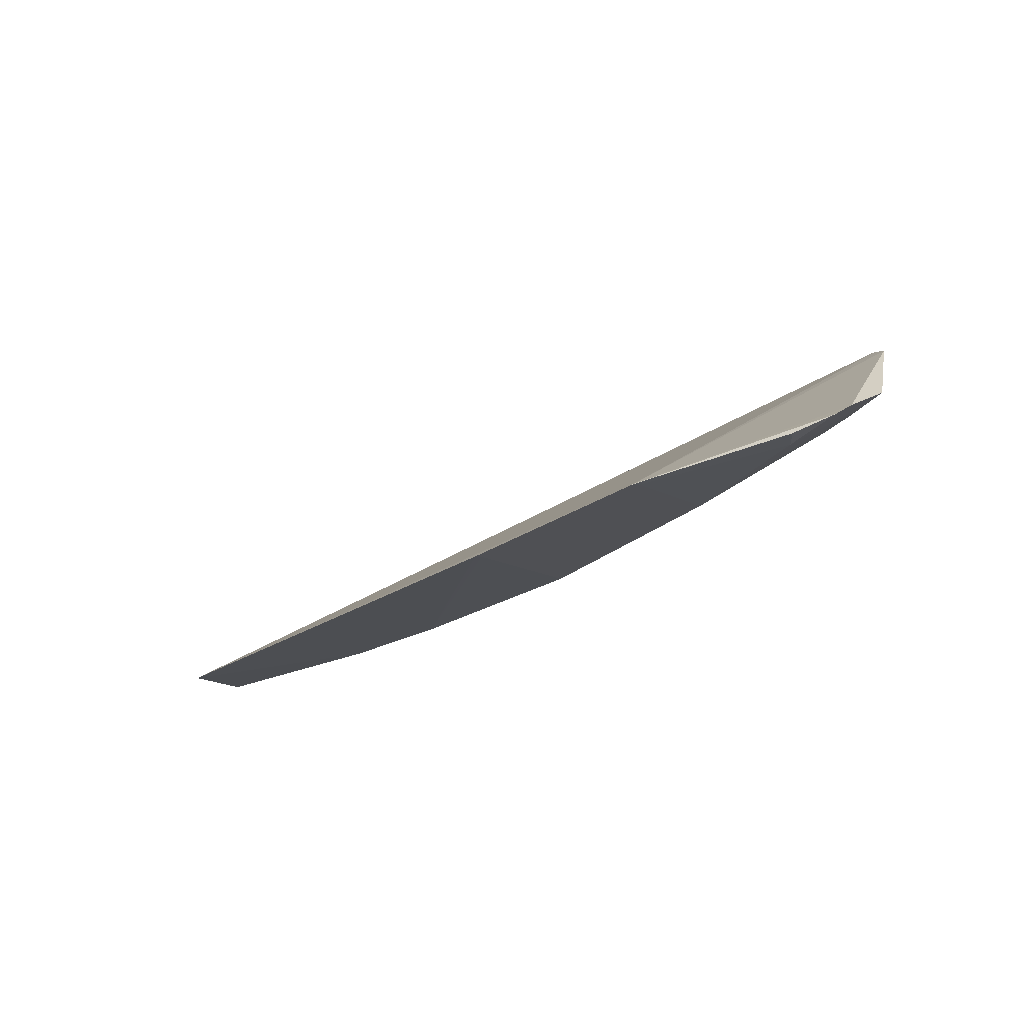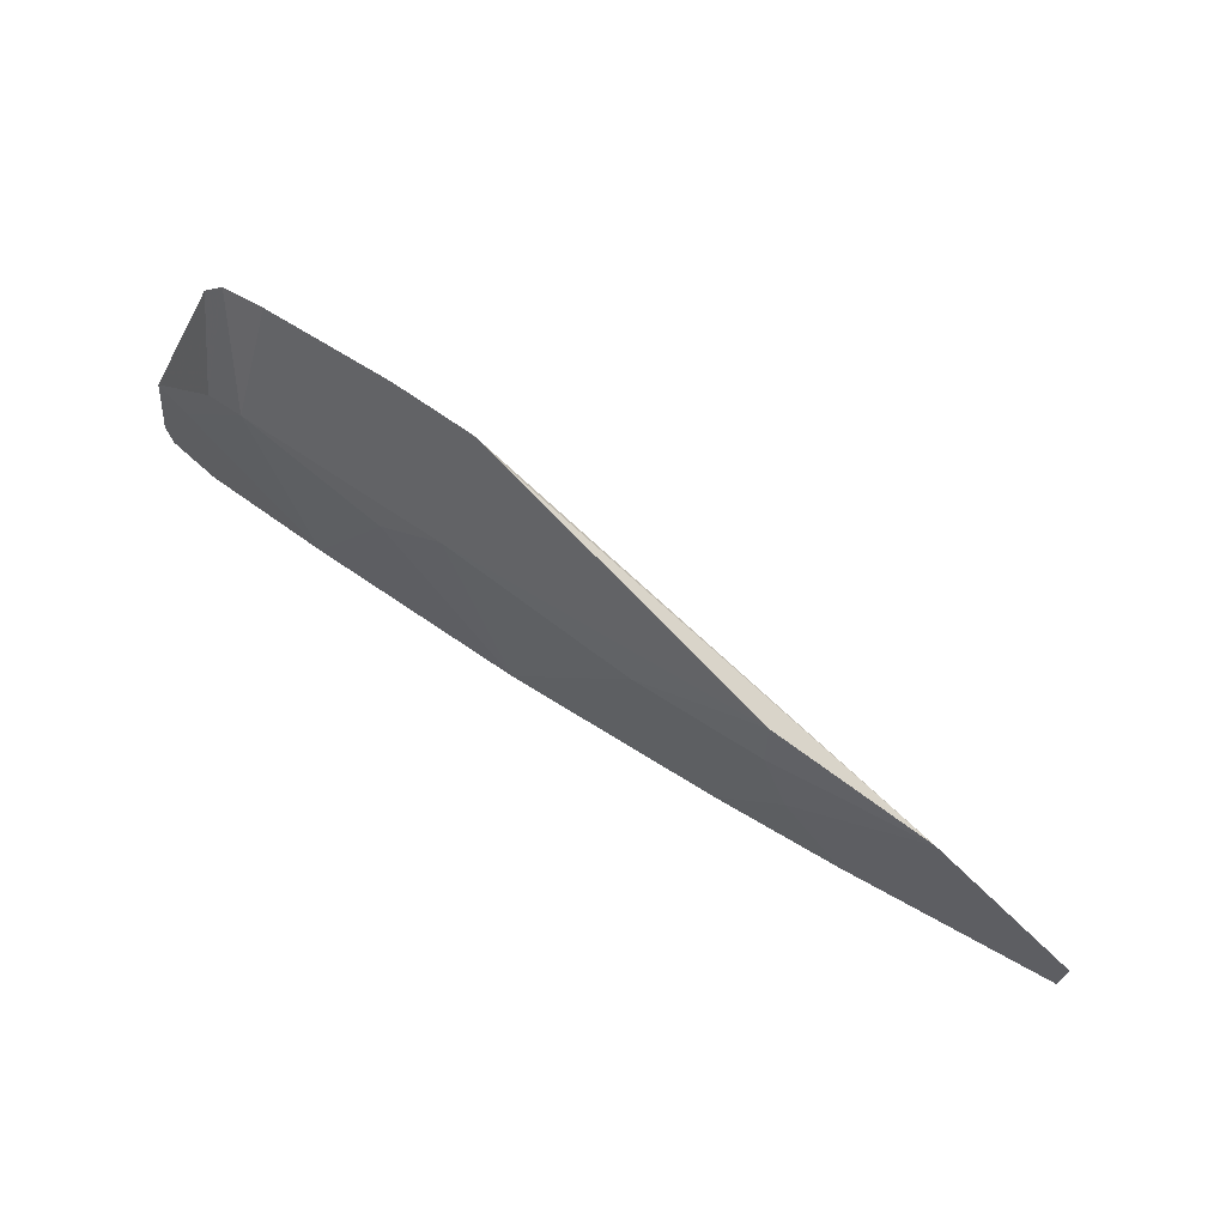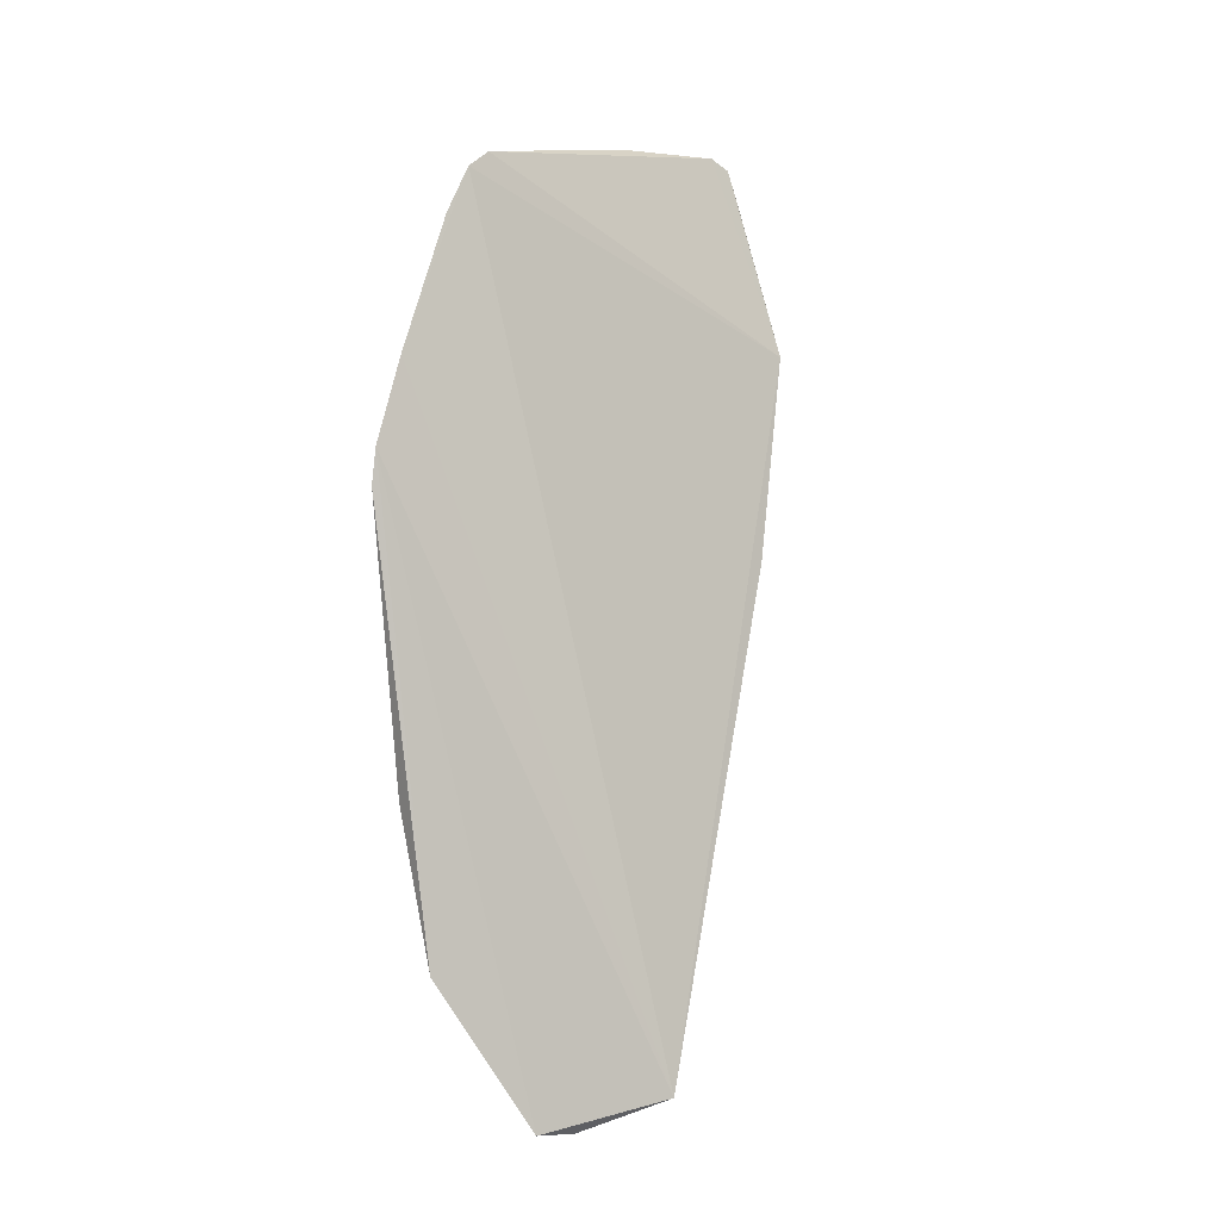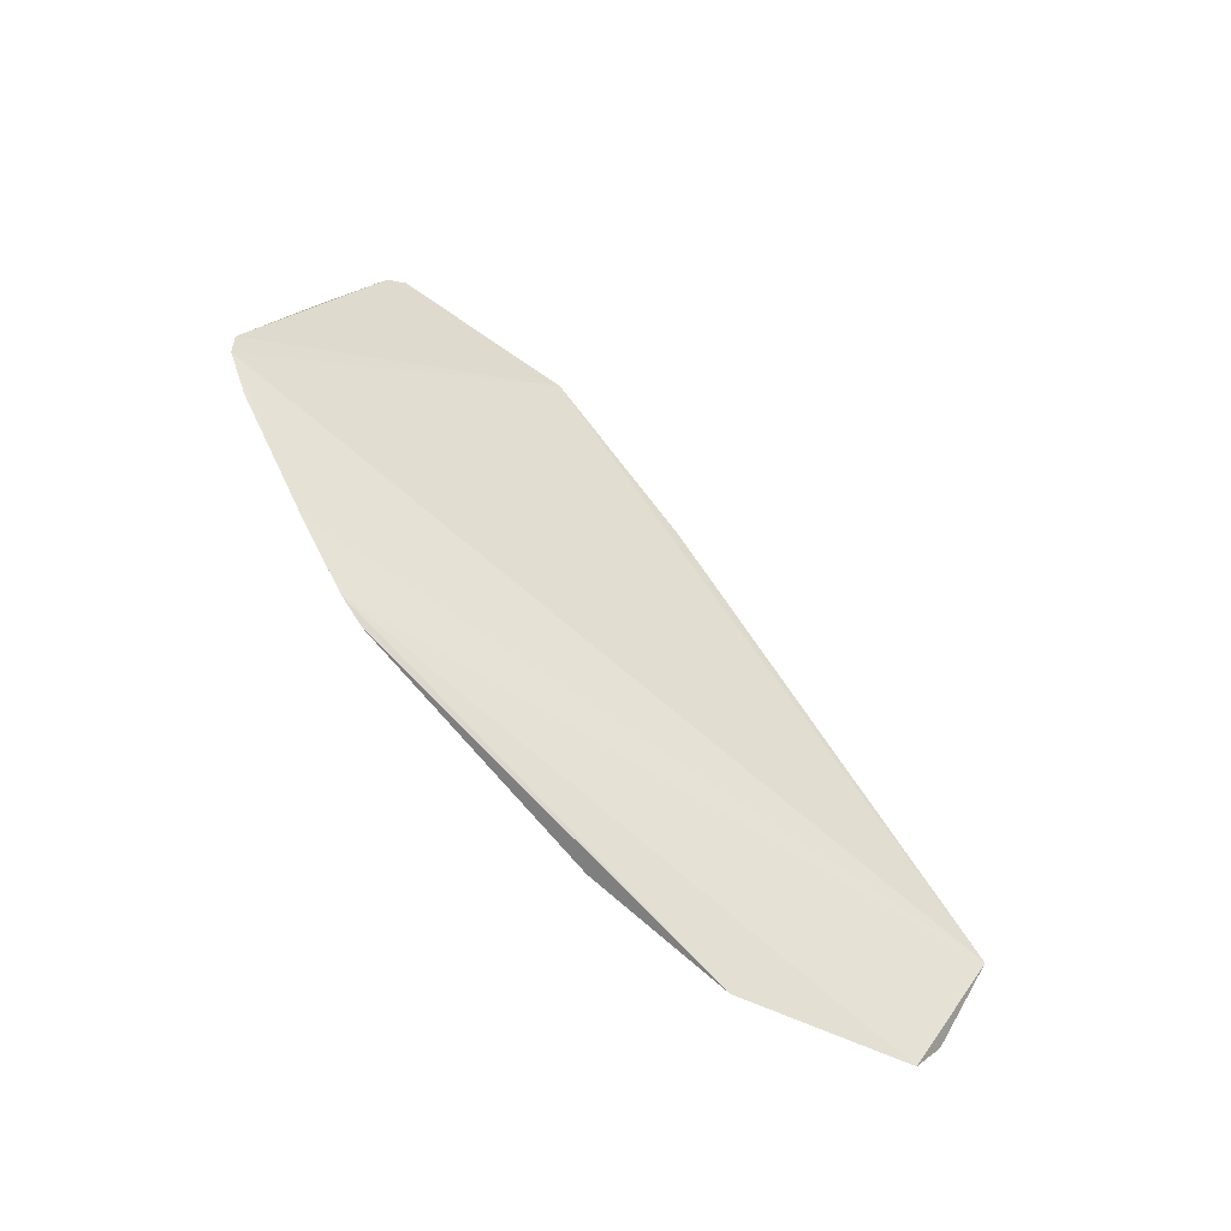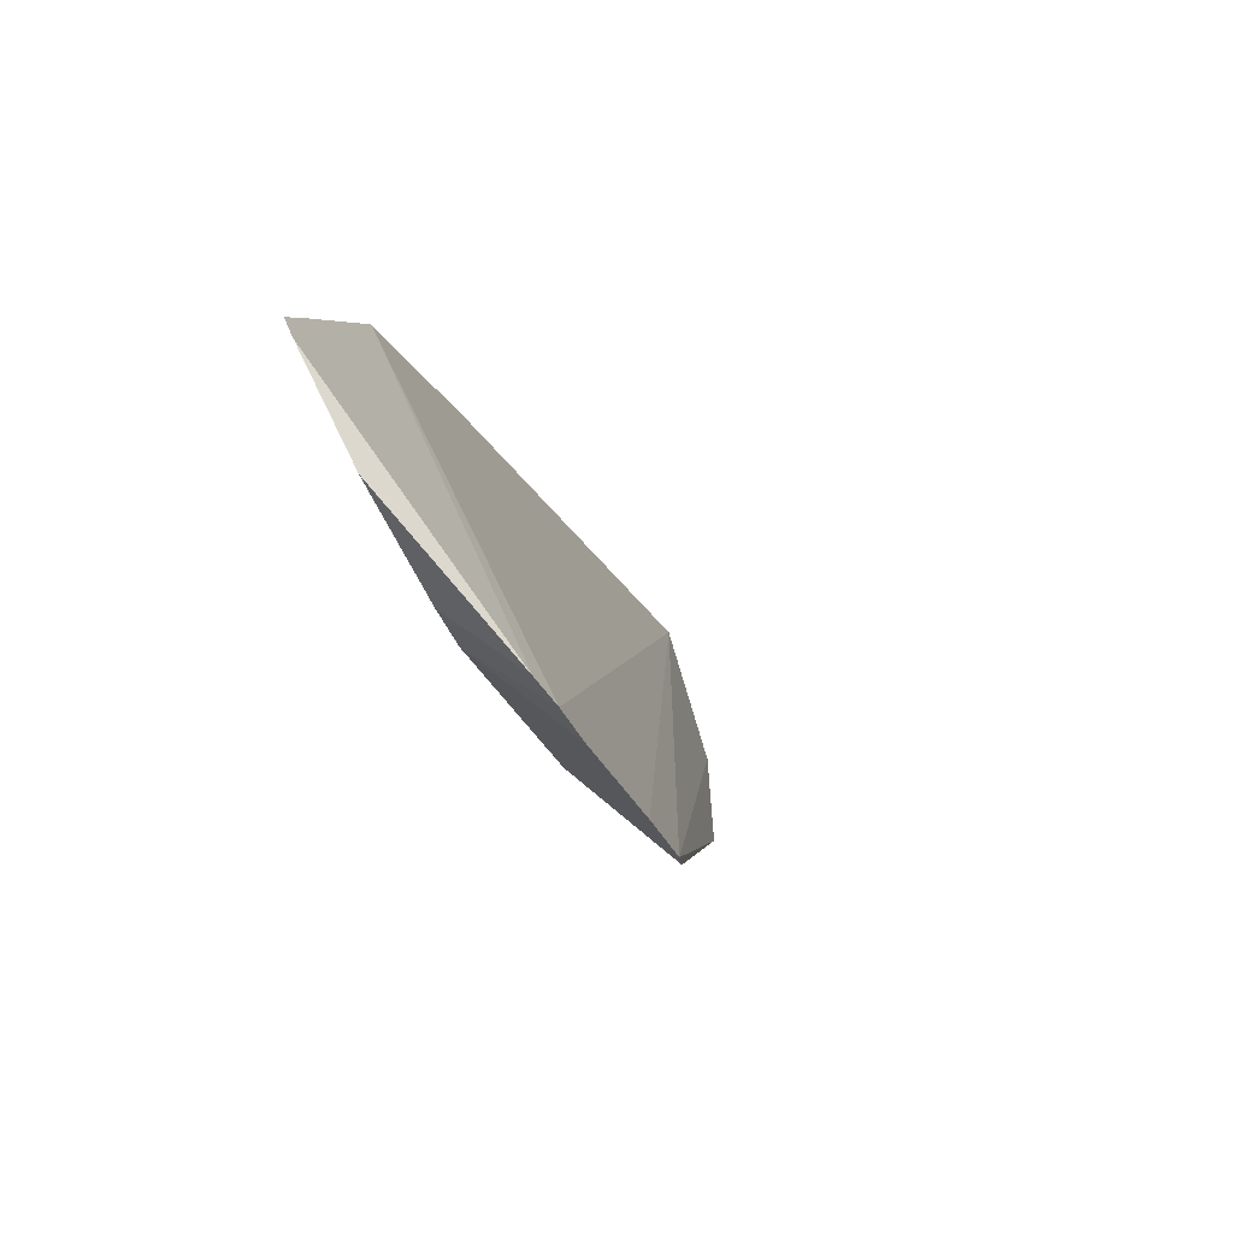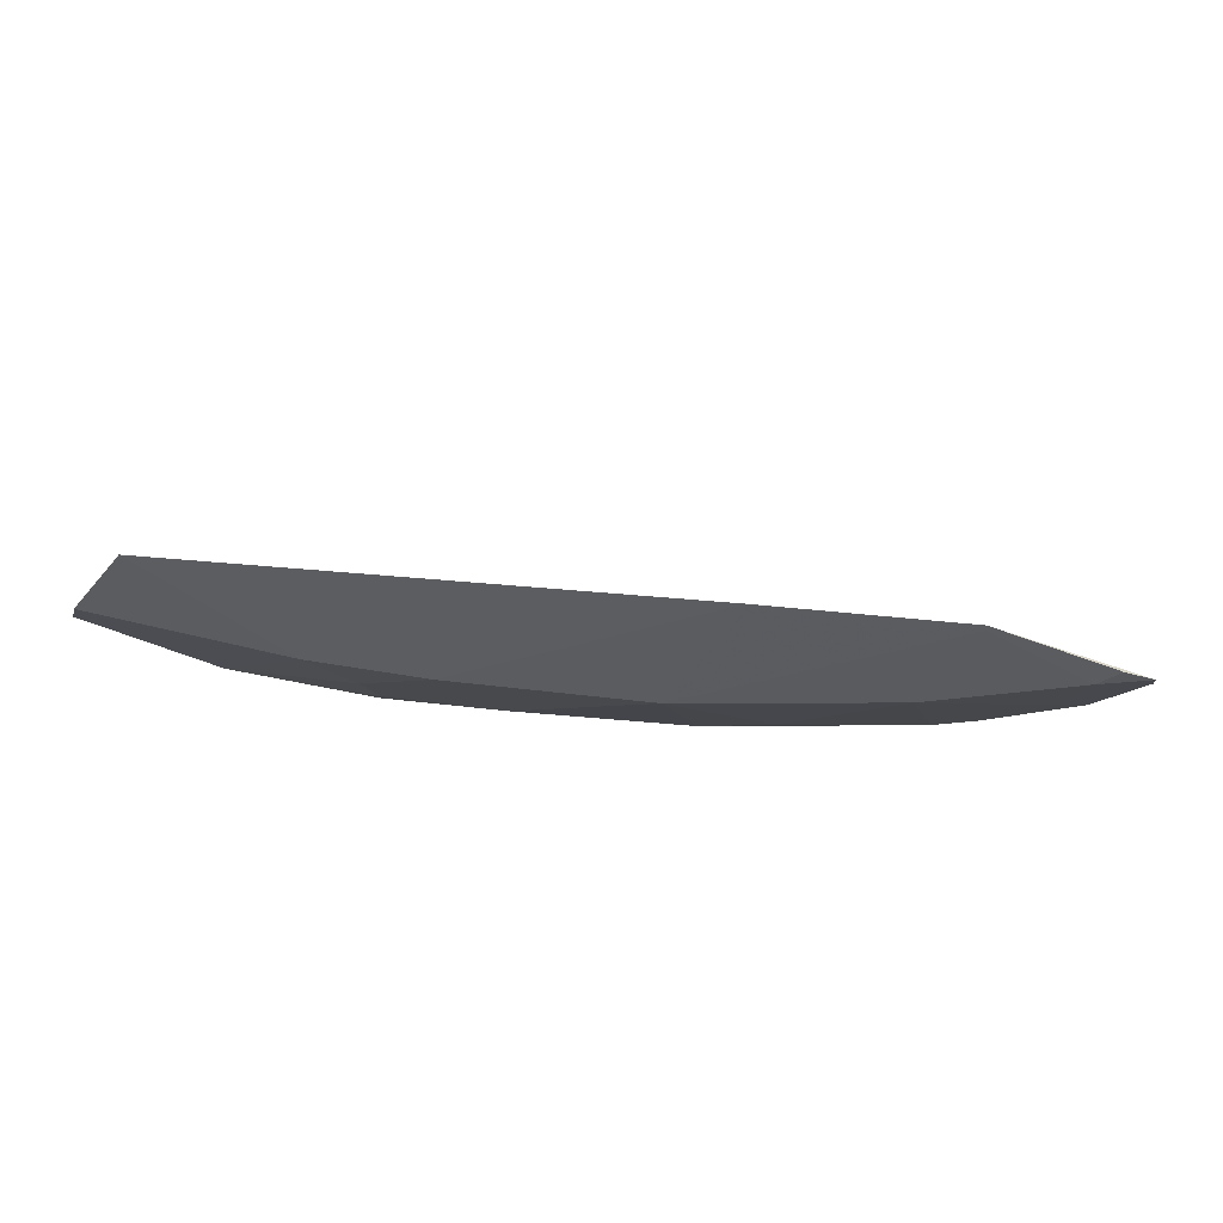
<metadata>
{"format":"obj","ext":"obj","renderer":"f3d","projection":"perspective","resolution":1024,"background":"white","views":[{"elev":-24.3,"azim":-156.5,"up":"+Z"},{"elev":-75.8,"azim":-25.2,"up":"+Y"},{"elev":77.1,"azim":73.6,"up":"+Z"},{"elev":62.0,"azim":32.9,"up":"+Z"},{"elev":6.4,"azim":-68.9,"up":"+Y"},{"elev":-46.6,"azim":148.8,"up":"+Z"}]}
</metadata>
<code>
v -0.03722 -0.06903 -0.01503
v -0.01216 -0.07041 -0.02267
v -0.01203 -0.06504 -0.02448
v -0.04568 -0.05209 -0.02381
v -0.02926 -0.06877 -0.02022
v -0.03231 -0.06246 -0.0235
v -0.04687 -0.06286 -0.01515
v -0.01872 -0.07249 -0.02013
v -0.01983 -0.06721 -0.02361
v -0.03136 -0.05549 -0.02498
v -0.04032 -0.06723 -0.01489
v -0.04468 -0.06162 -0.01919
v -0.02504 -0.07185 -0.01906
v -0.01183 -0.06903 -0.02368
v -0.02447 -0.06565 -0.02359
v -0.03957 -0.05247 -0.02458
v -0.03936 -0.05222 -0.02465
v -0.03666 -0.06651 -0.01923
v -0.04524 -0.06415 -0.01499
v -0.04826 -0.05644 -0.02056
v -0.03594 -0.06957 -0.01539
v -0.02448 -0.07049 -0.02039
v -0.03153 -0.05577 -0.02491
v -0.04035 -0.05761 -0.02346
v -0.04781 -0.05269 -0.0228
v -0.0461 -0.06035 -0.01929
v -0.02285 -0.06883 -0.02193
v -0.04528 -0.05323 -0.02368
v -0.03871 -0.06401 -0.02017
v -0.04731 -0.05211 -0.02335
v -0.04746 -0.06195 -0.01568
v -0.04688 -0.05671 -0.02105
f 1 2 3
f 8 2 1
f 9 2 8
f 10 3 9
f 11 1 3
f 11 3 7
f 12 1 11
f 14 9 3
f 14 3 2
f 14 2 9
f 15 5 6
f 15 10 9
f 17 7 3
f 17 3 10
f 18 1 12
f 18 5 13
f 18 6 5
f 19 12 11
f 19 11 7
f 19 7 12
f 21 13 8
f 21 8 1
f 21 18 13
f 21 1 18
f 22 8 13
f 22 13 5
f 23 6 16
f 23 15 6
f 23 10 15
f 23 17 10
f 23 16 17
f 24 16 6
f 26 12 7
f 27 9 8
f 27 8 22
f 27 15 9
f 27 22 5
f 27 5 15
f 28 16 24
f 28 17 16
f 28 4 17
f 29 18 12
f 29 12 24
f 29 24 6
f 29 6 18
f 30 25 17
f 30 17 4
f 30 4 28
f 30 28 20
f 30 20 25
f 31 7 17
f 31 17 25
f 31 25 20
f 31 26 7
f 31 20 26
f 32 24 12
f 32 12 26
f 32 26 20
f 32 28 24
f 32 20 28

</code>
